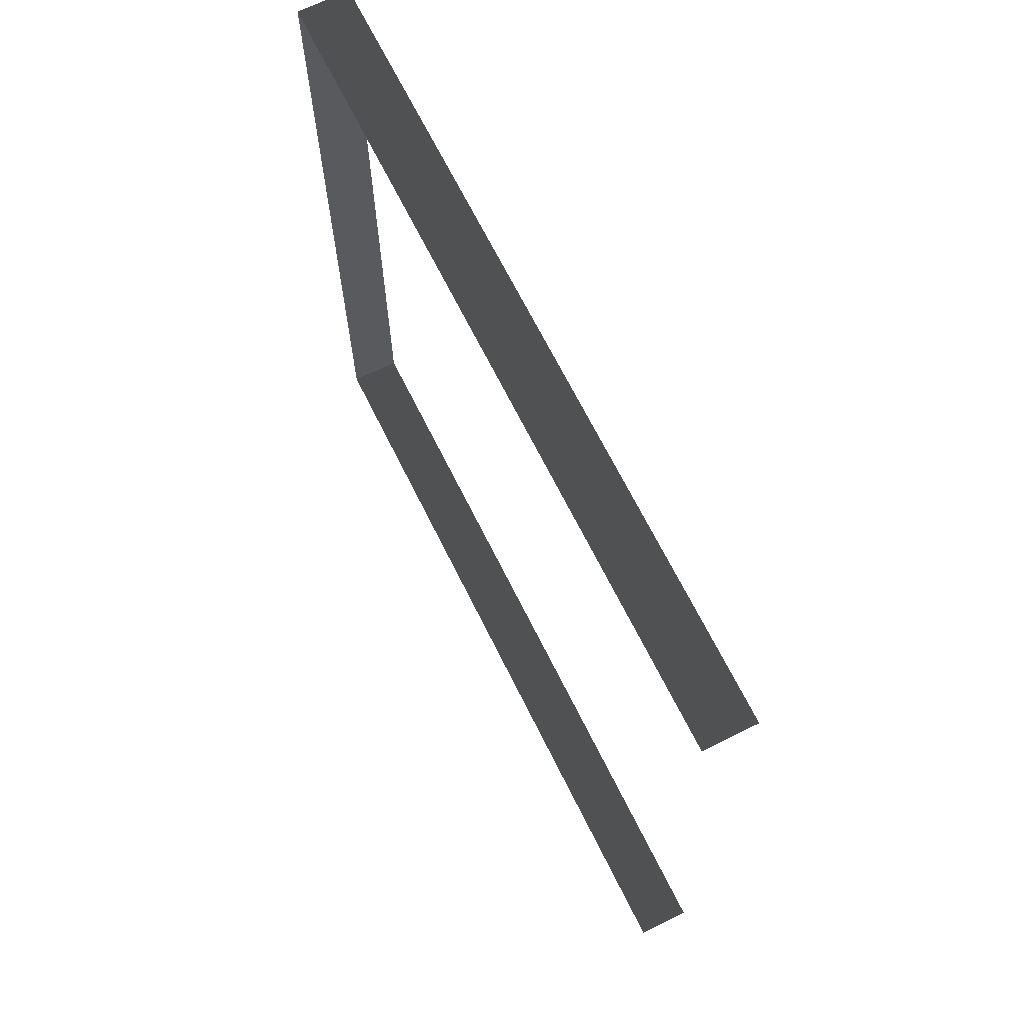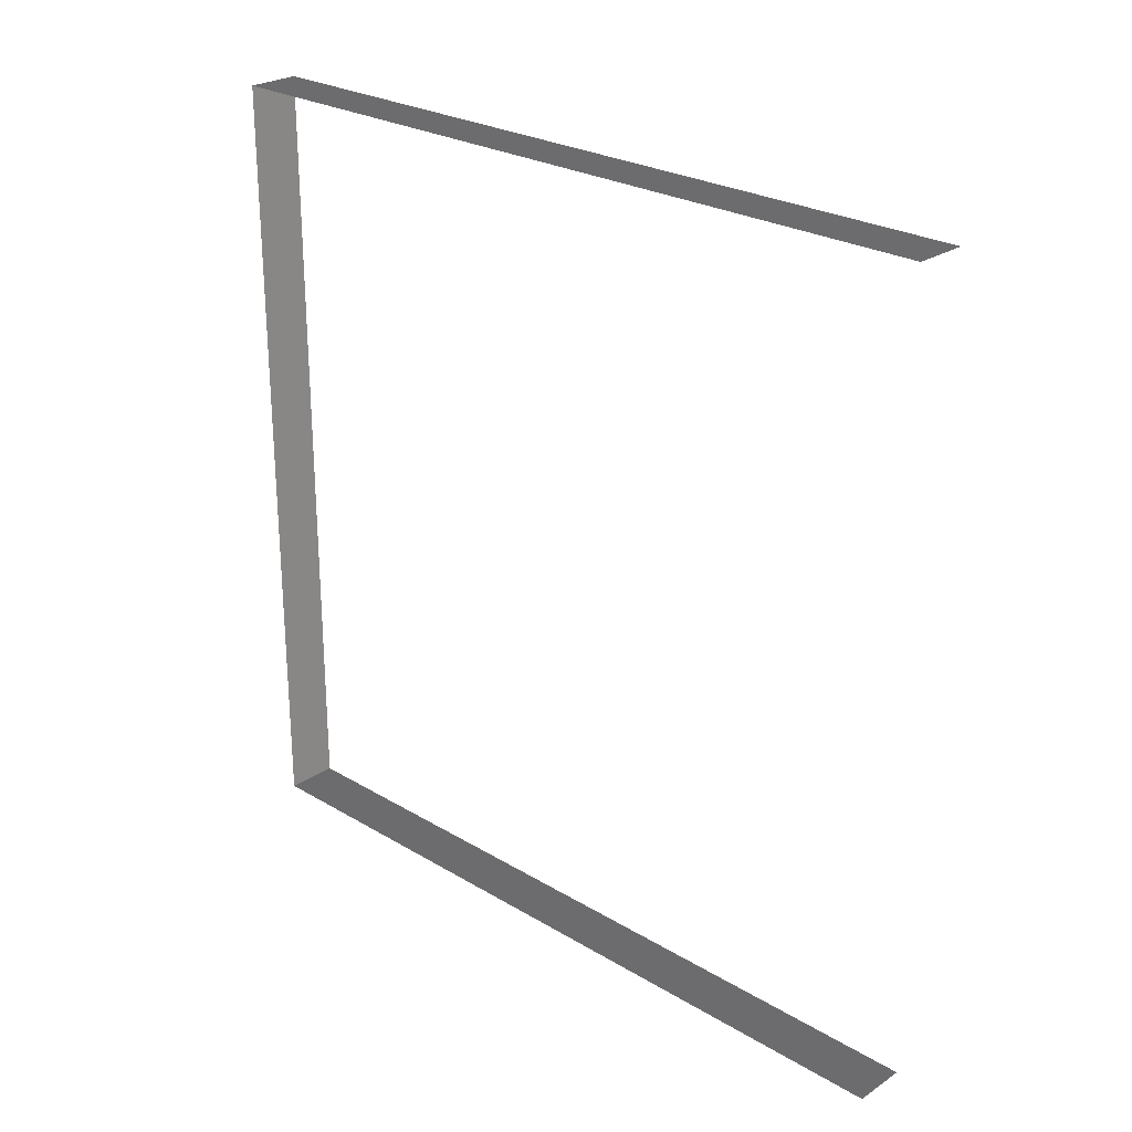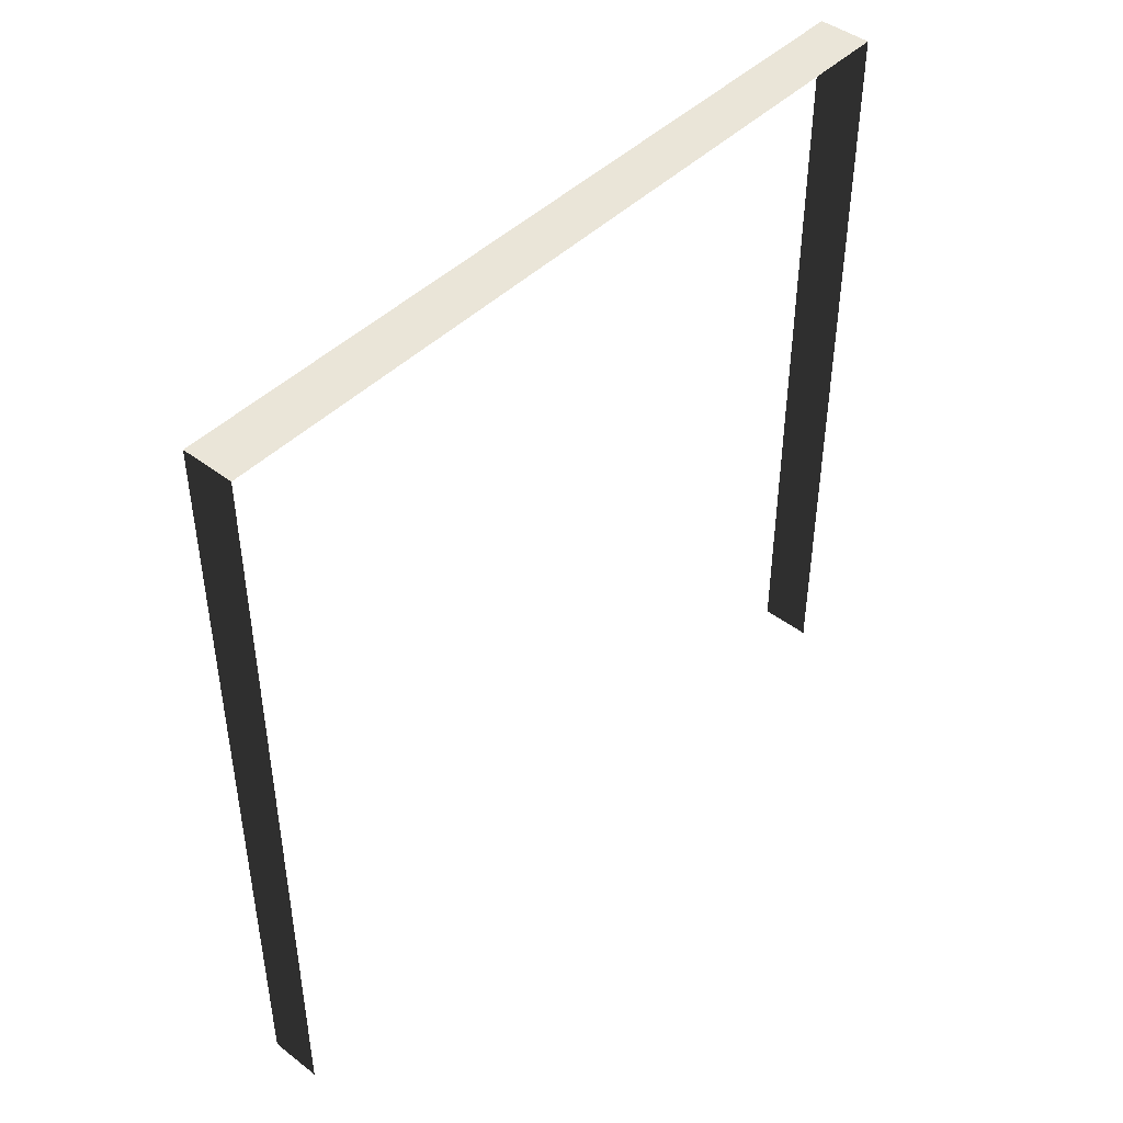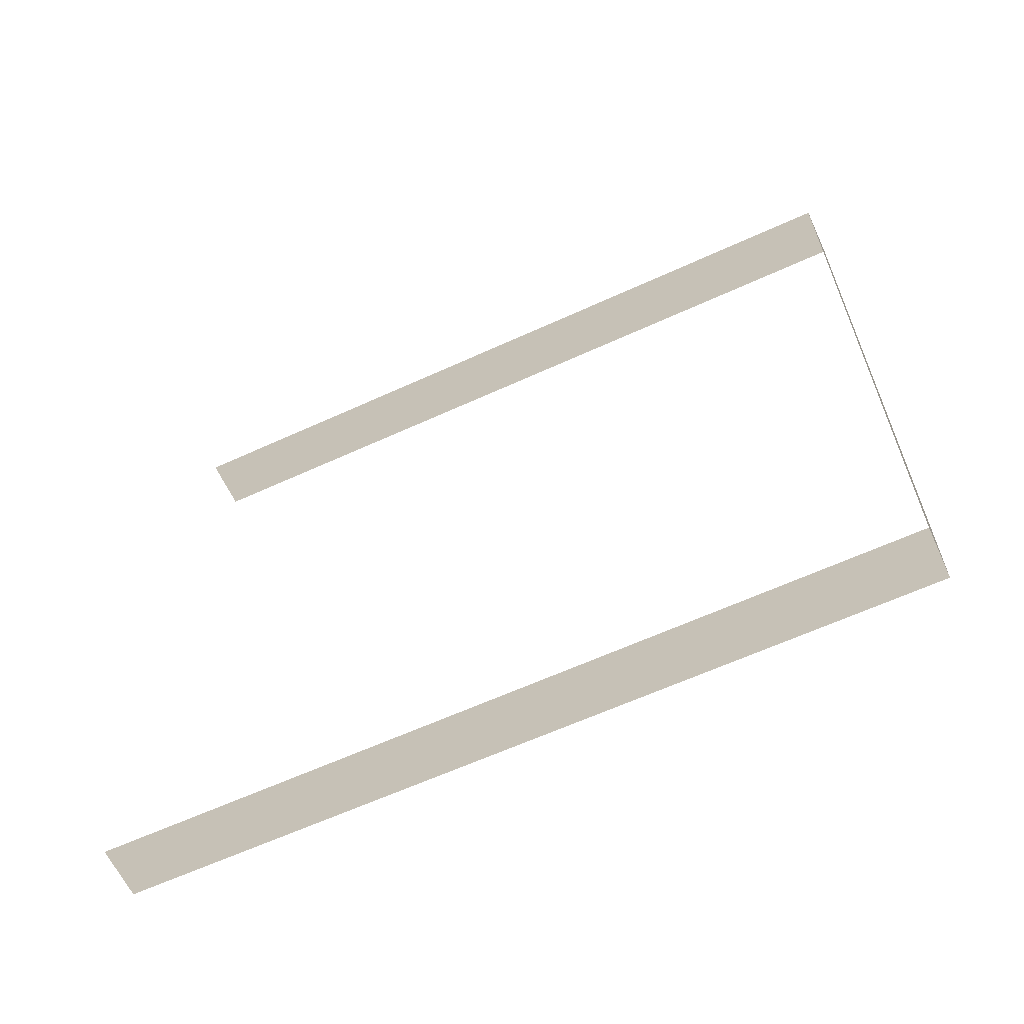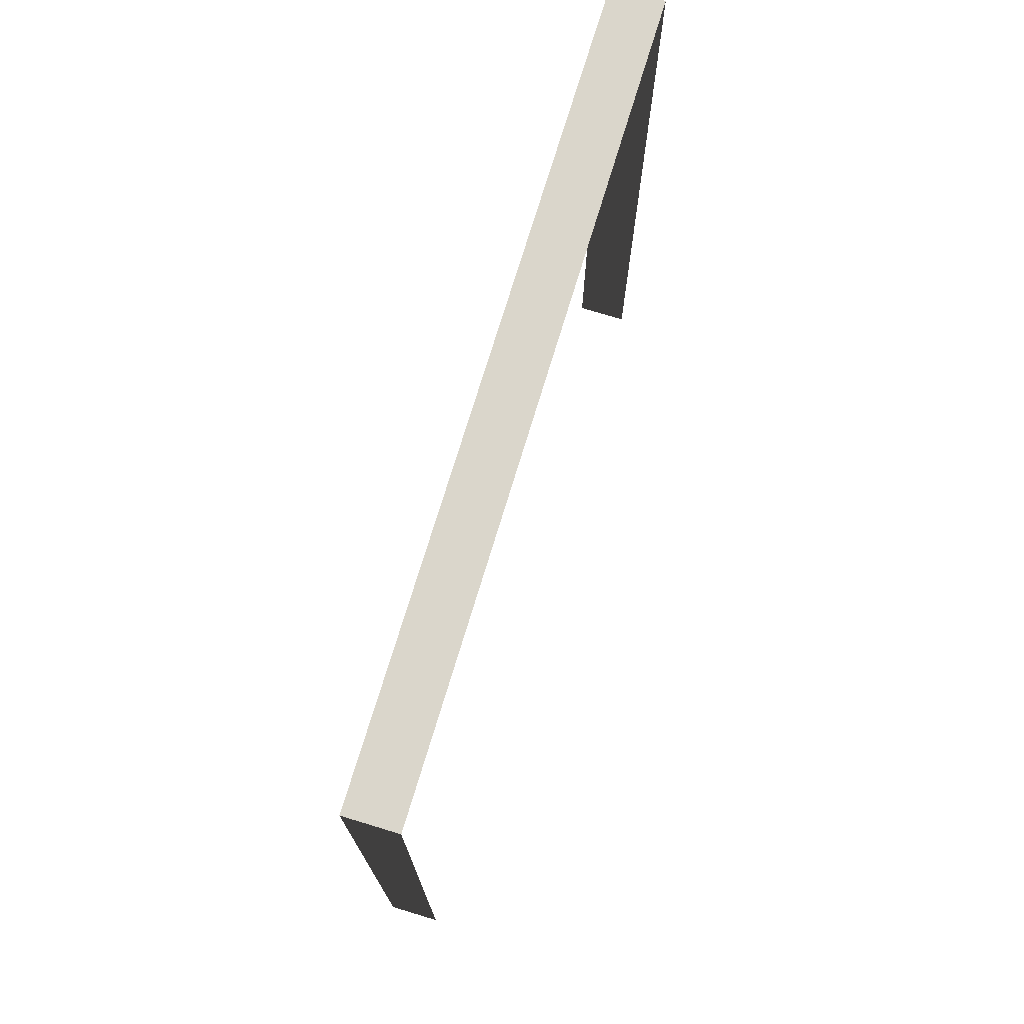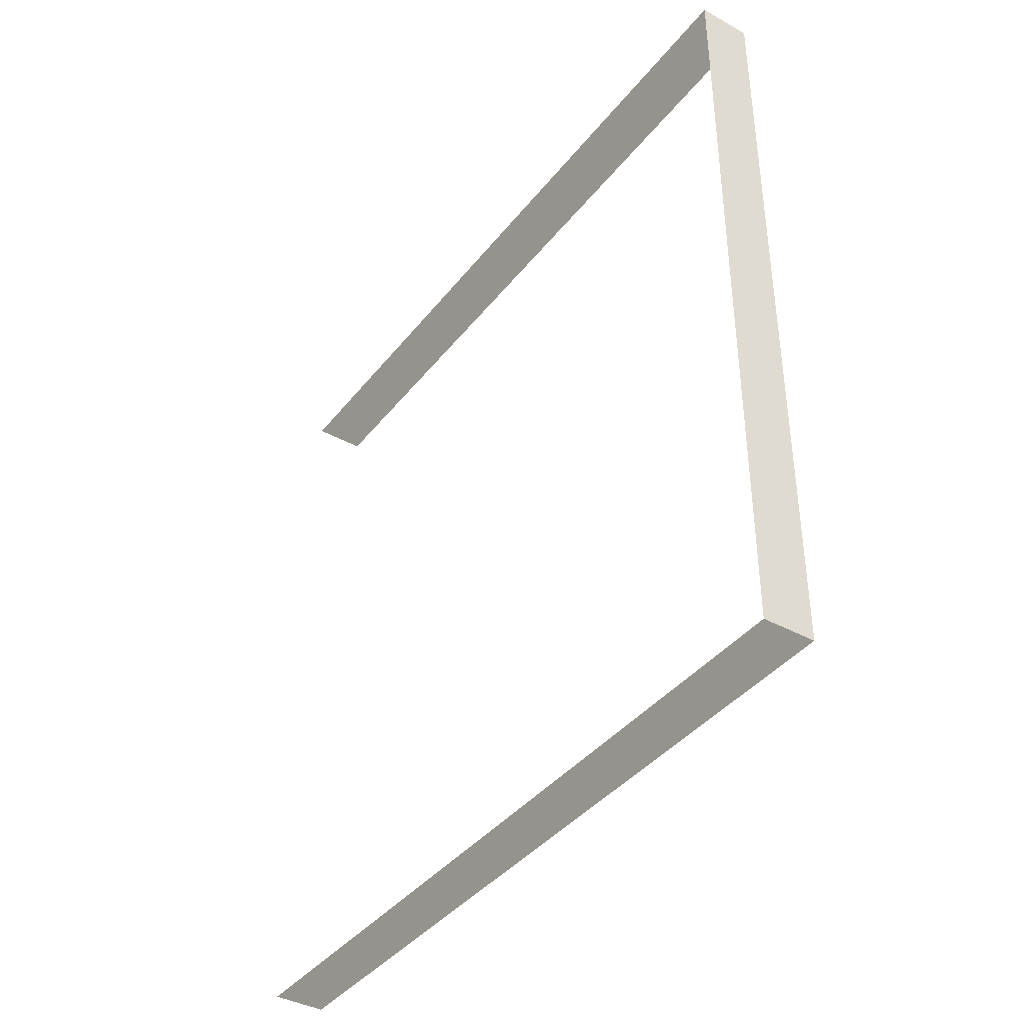
<metadata>
{"format":"obj","ext":"obj","renderer":"f3d","projection":"perspective","resolution":1024,"background":"white","views":[{"elev":68.1,"azim":-26.4,"up":"+Z"},{"elev":25.7,"azim":-46.4,"up":"+Z"},{"elev":44.9,"azim":41.4,"up":"+Y"},{"elev":-62.6,"azim":114.9,"up":"+Z"},{"elev":73.9,"azim":-163.1,"up":"+Y"},{"elev":-39.8,"azim":145.8,"up":"+Z"}]}
</metadata>
<code>
v -0.2 3 3
v -6.117e-06 3 -3.958e-06
v -4.158e-06 3 3
v -0.2 3 -3.955e-06
v -0.2 3 -3.955e-06
v -6.12e-06 -7.595e-08 -3.96e-06
v -6.117e-06 3 -3.958e-06
v -0.2 -7.595e-08 -3.957e-06
v -4.158e-06 3 3
v -0.2 -3.706e-07 3
v -0.2 3 3
v -4.164e-06 -3.706e-07 3
g wall08_8988_1678
f 1 3 2
f 2 4 1
f 5 7 6
f 6 8 5
f 9 11 10
f 10 12 9

</code>
